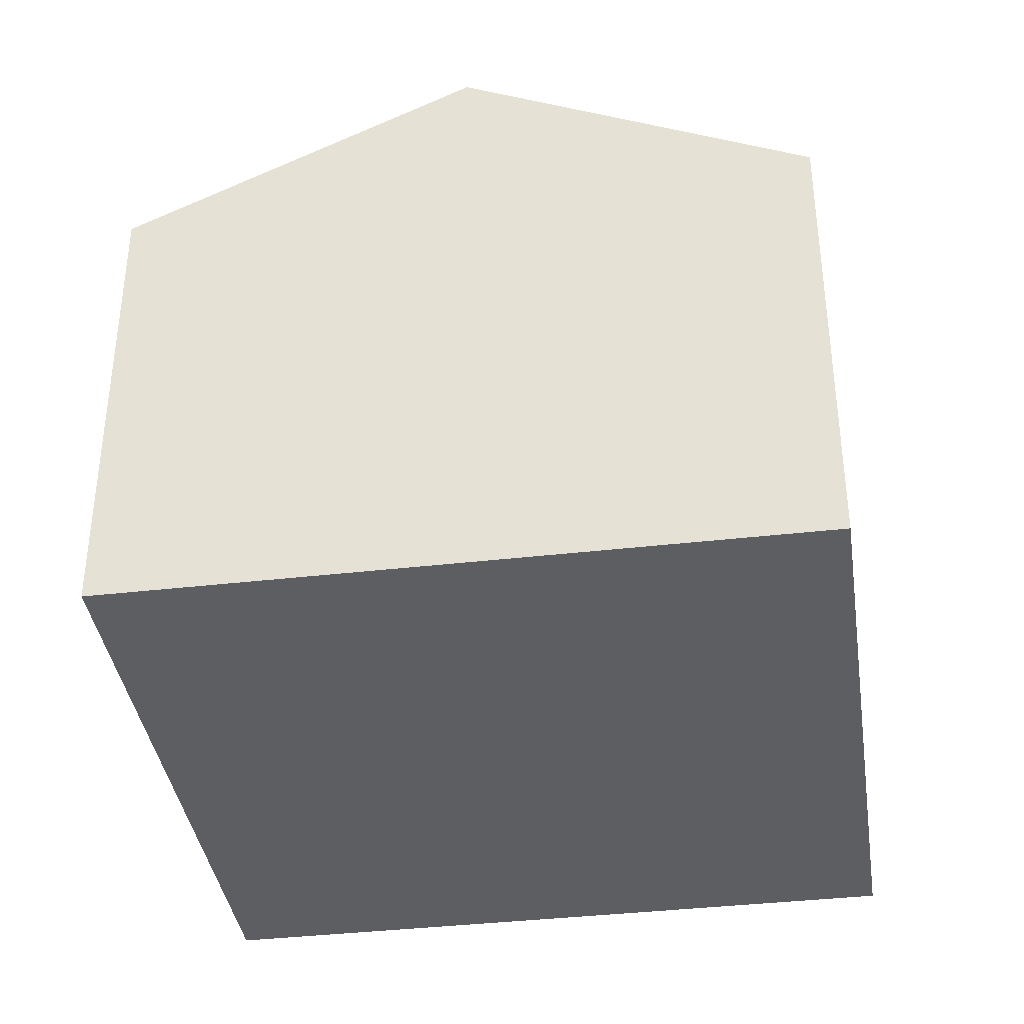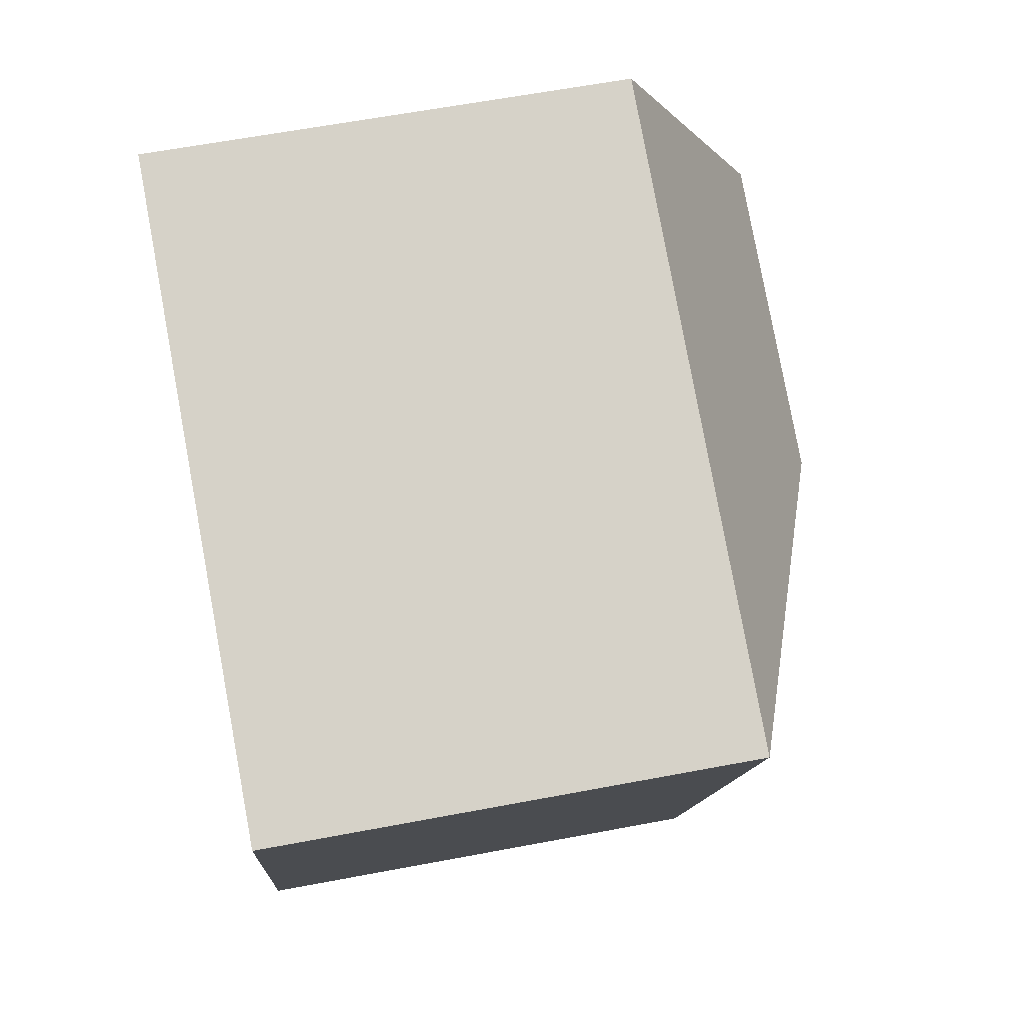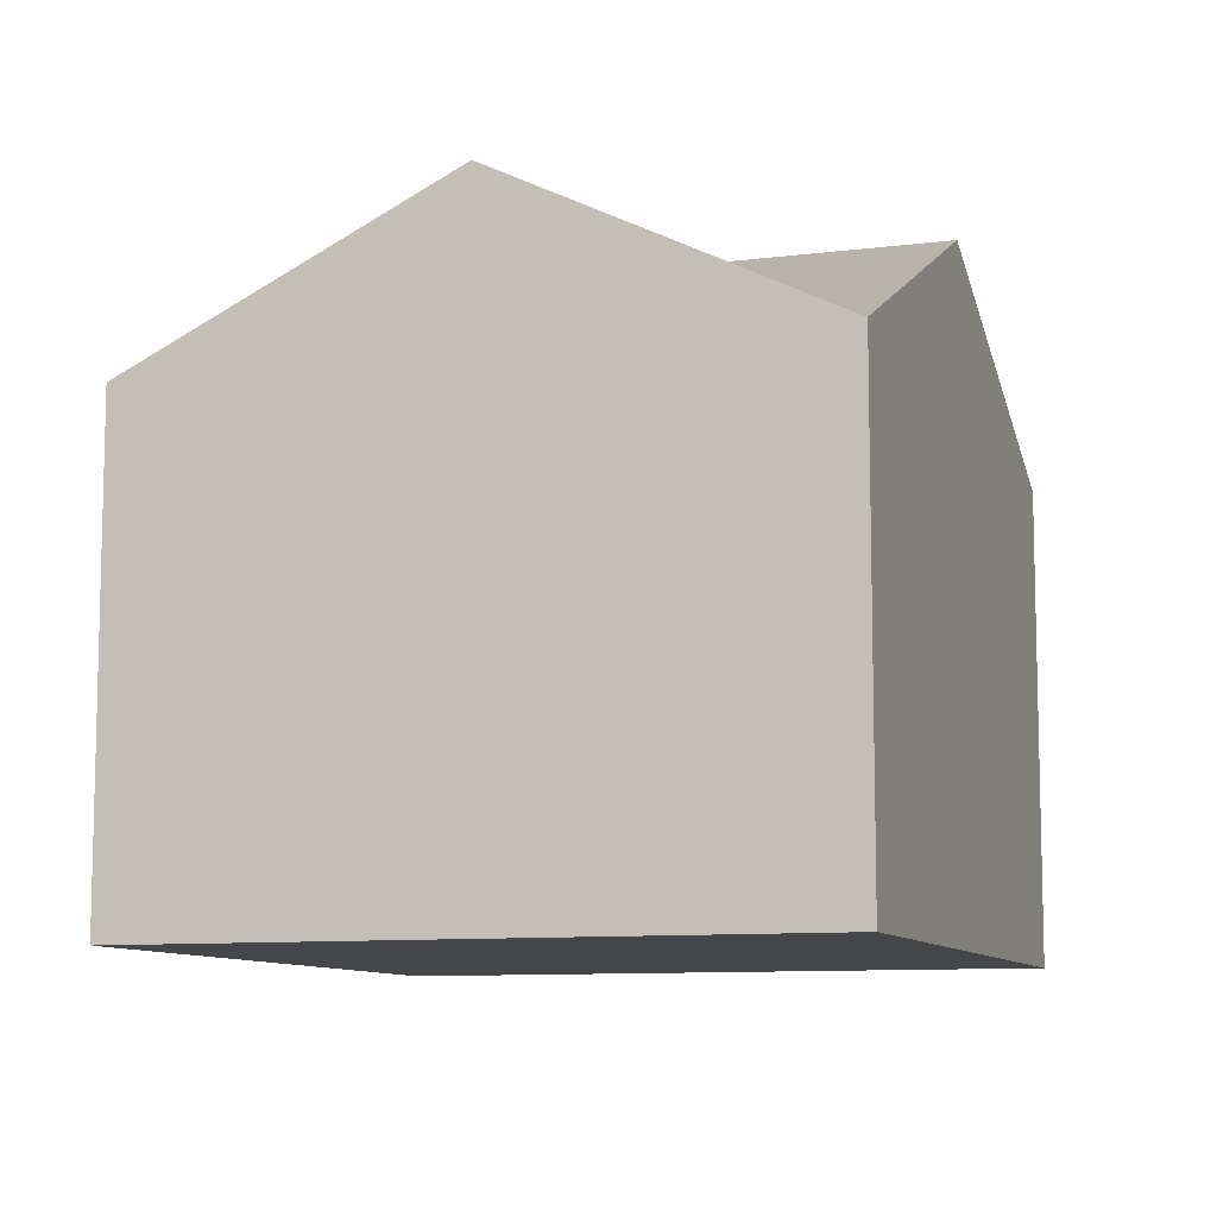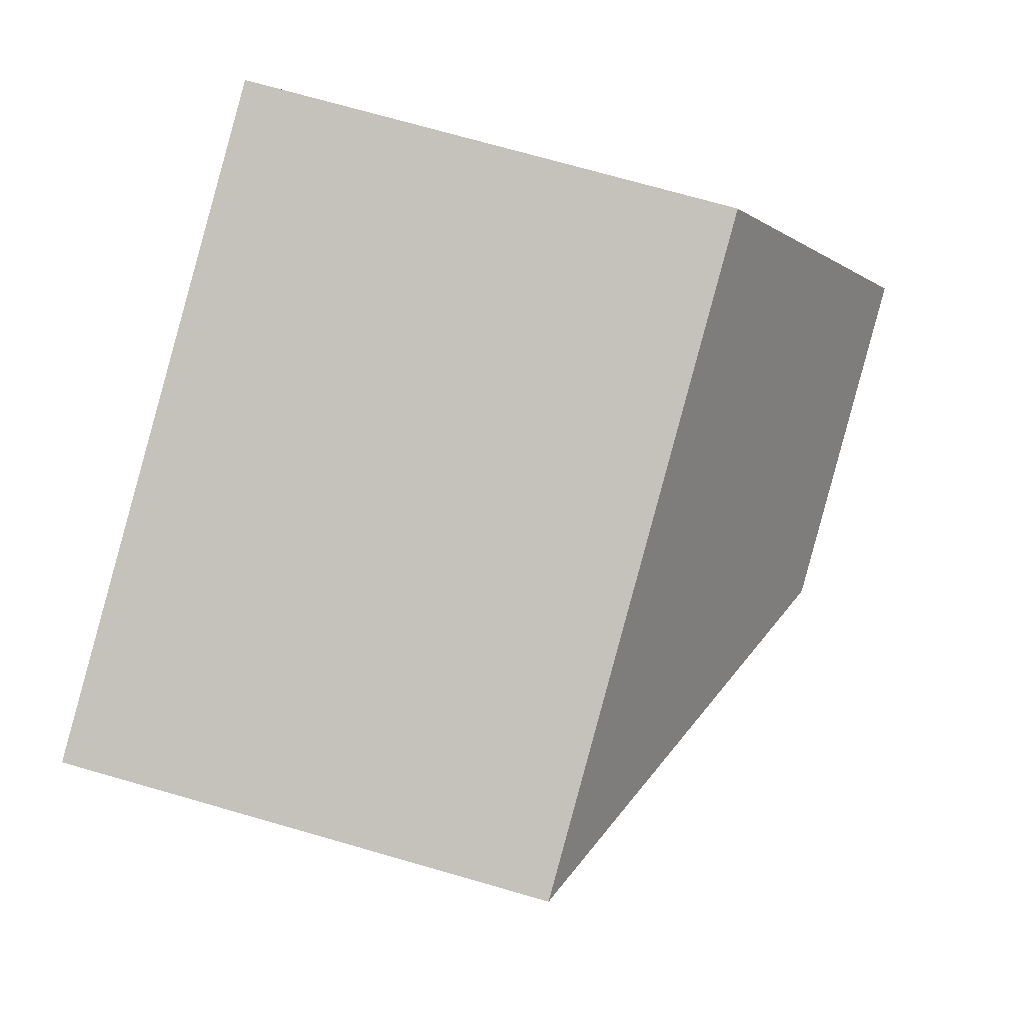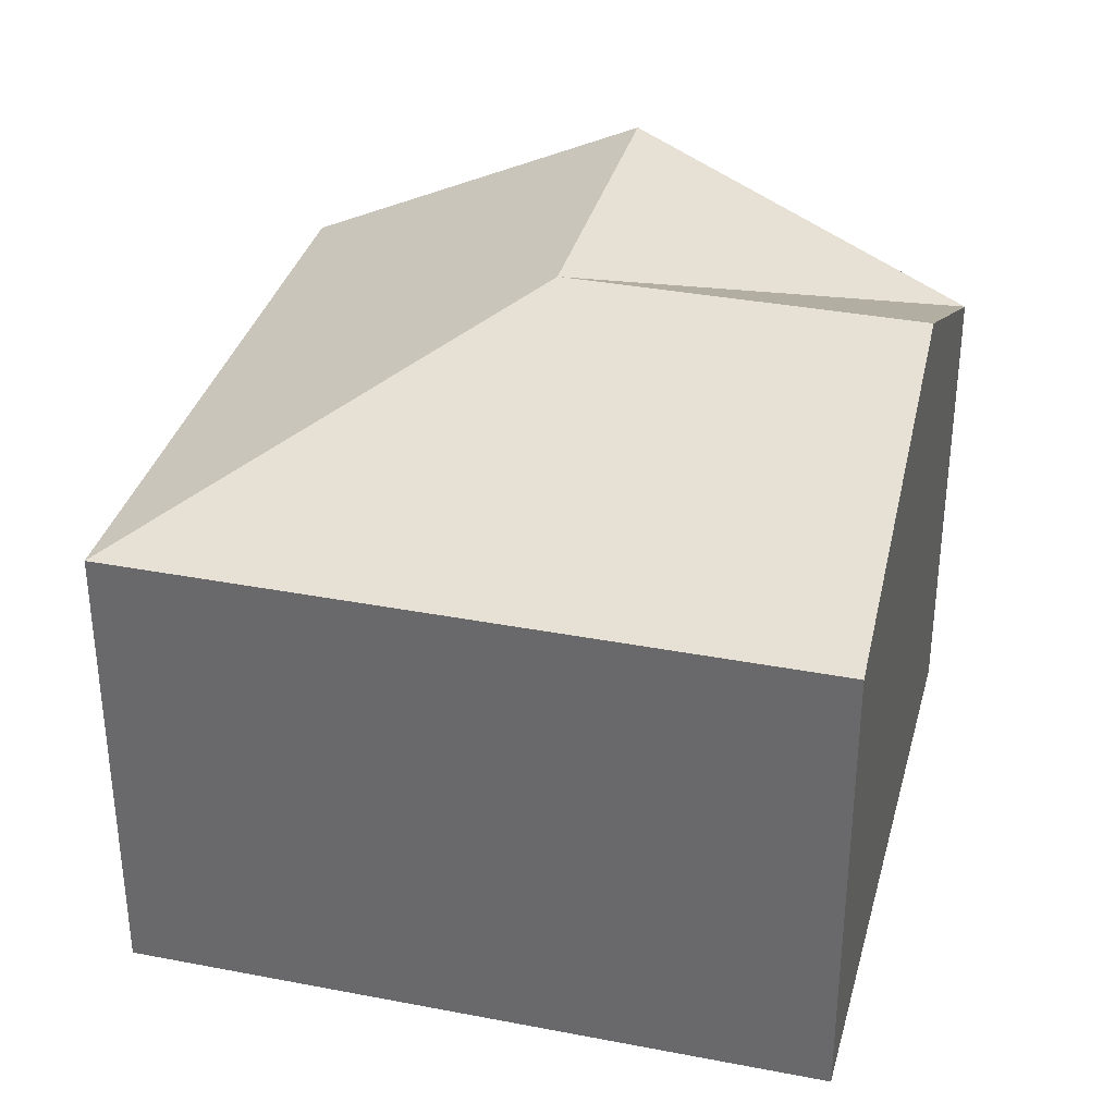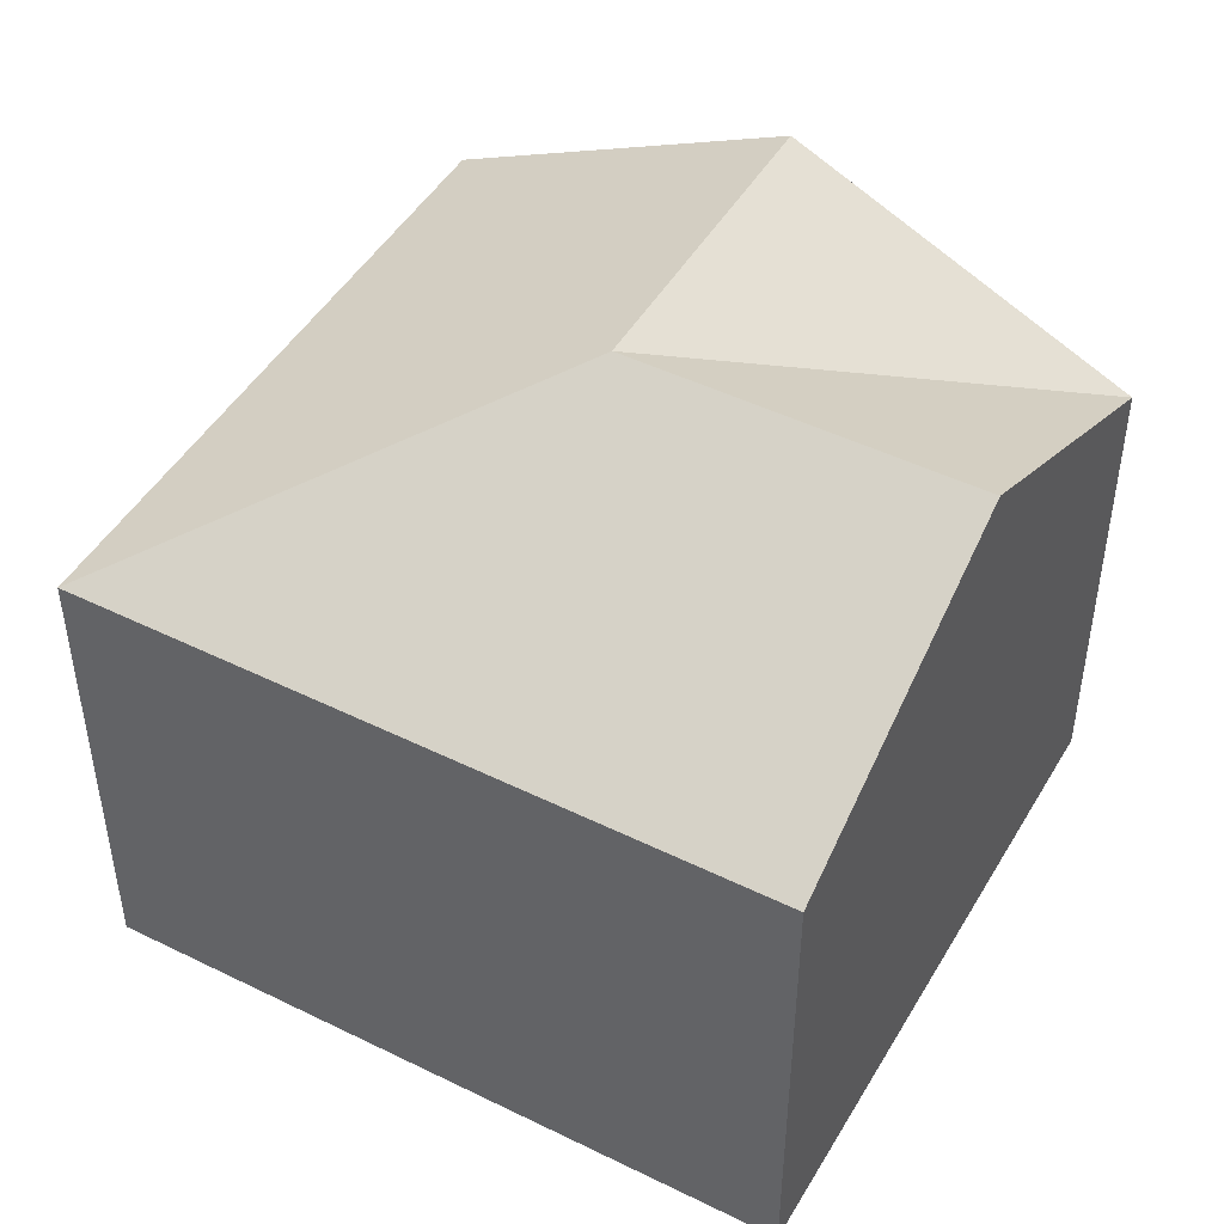
<metadata>
{"format":"obj","ext":"obj","renderer":"f3d","projection":"perspective","resolution":1024,"background":"white","views":[{"elev":-38.4,"azim":-63.7,"up":"+Y"},{"elev":60.8,"azim":79.0,"up":"+Z"},{"elev":-9.4,"azim":-143.4,"up":"+Y"},{"elev":72.6,"azim":106.0,"up":"+Z"},{"elev":34.6,"azim":122.5,"up":"+Y"},{"elev":47.0,"azim":137.1,"up":"+Y"}]}
</metadata>
<code>
v  13 7.291 7.14
v  1.668 9.776 5.139
v  3.336 7.291 10.28
v  6.5 9.776 3.57
v  0 7.294 4.466e-16
v  9.664 7.294 -3.137
v  4.832 9.776 -1.569
v  0 0 0
v  1.668 -3.147e-16 5.139
v  3.336 -6.293e-16 10.28
v  13 -4.372e-16 7.14
v  9.664 1.921e-16 -3.137
v  4.832 9.607e-17 -1.569
g defaultobject
f 1 2 3
f 2 1 4
f 4 5 2
f 6 4 1
f 4 6 7
f 4 7 5
f 8 2 5
f 2 8 3
f 3 8 9
f 3 9 10
f 10 1 3
f 1 10 11
f 1 12 6
f 12 1 11
f 7 8 5
f 8 7 6
f 8 6 13
f 13 6 12
f 9 11 10
f 11 9 8
f 11 8 12
f 12 8 13

</code>
